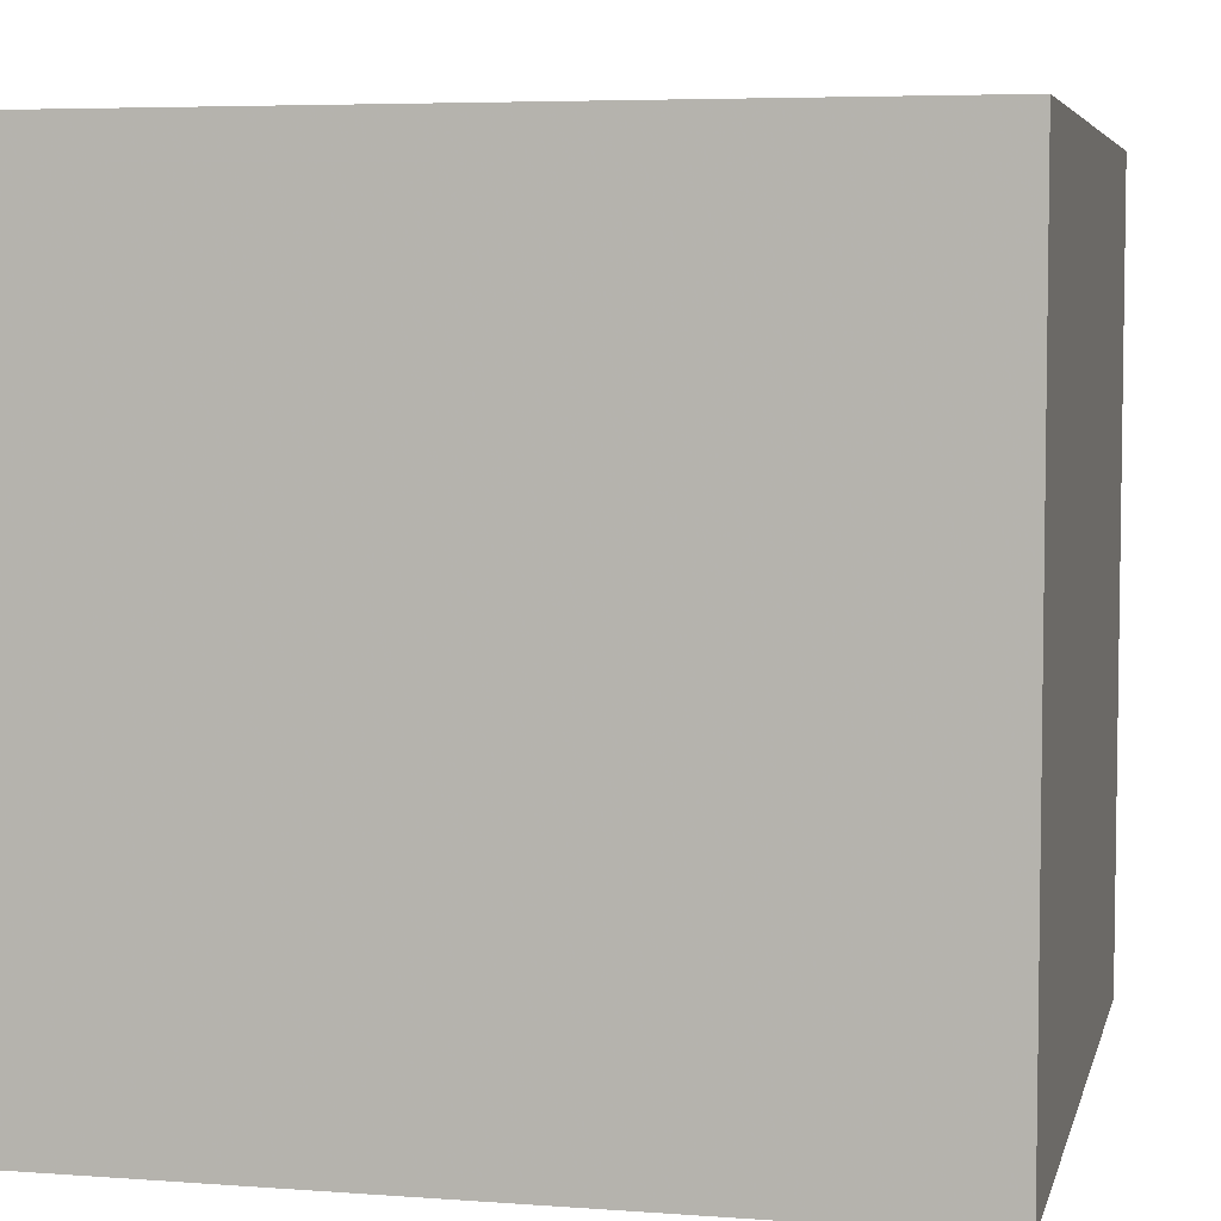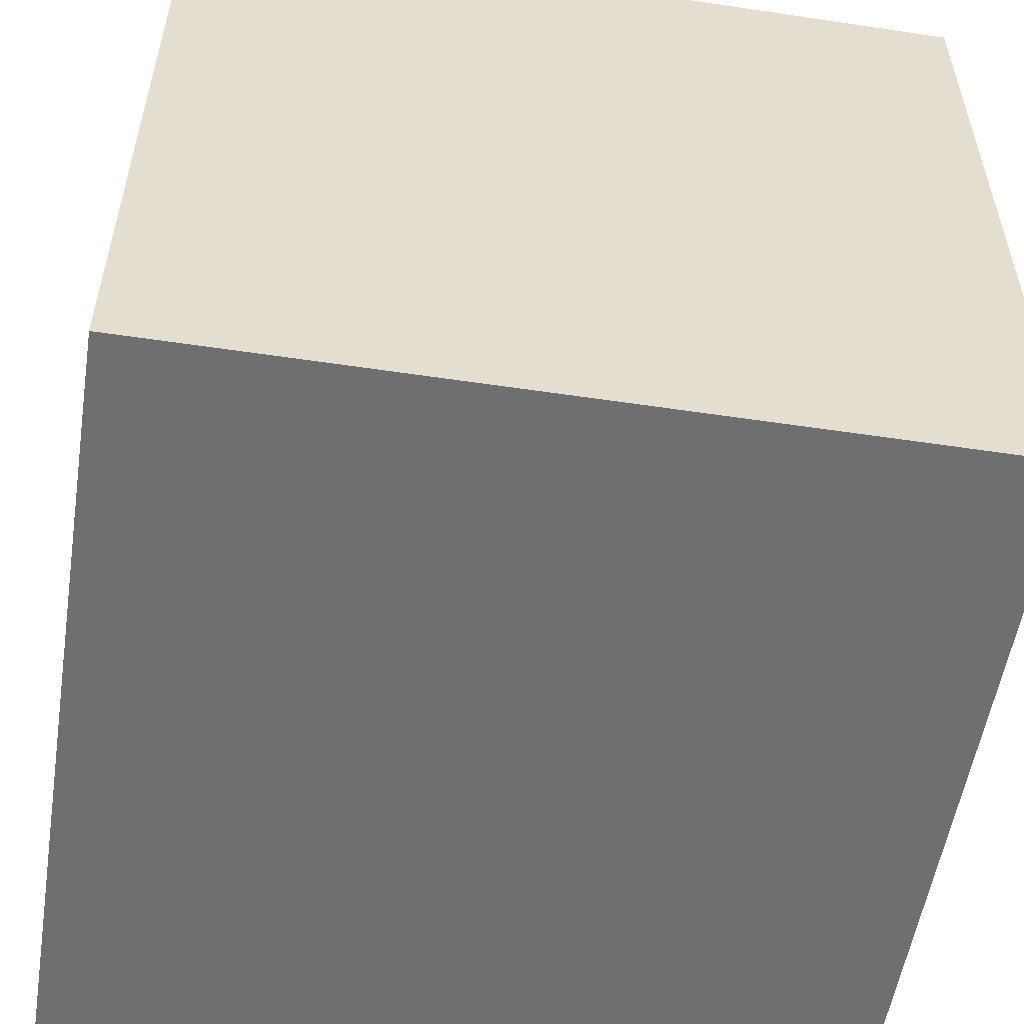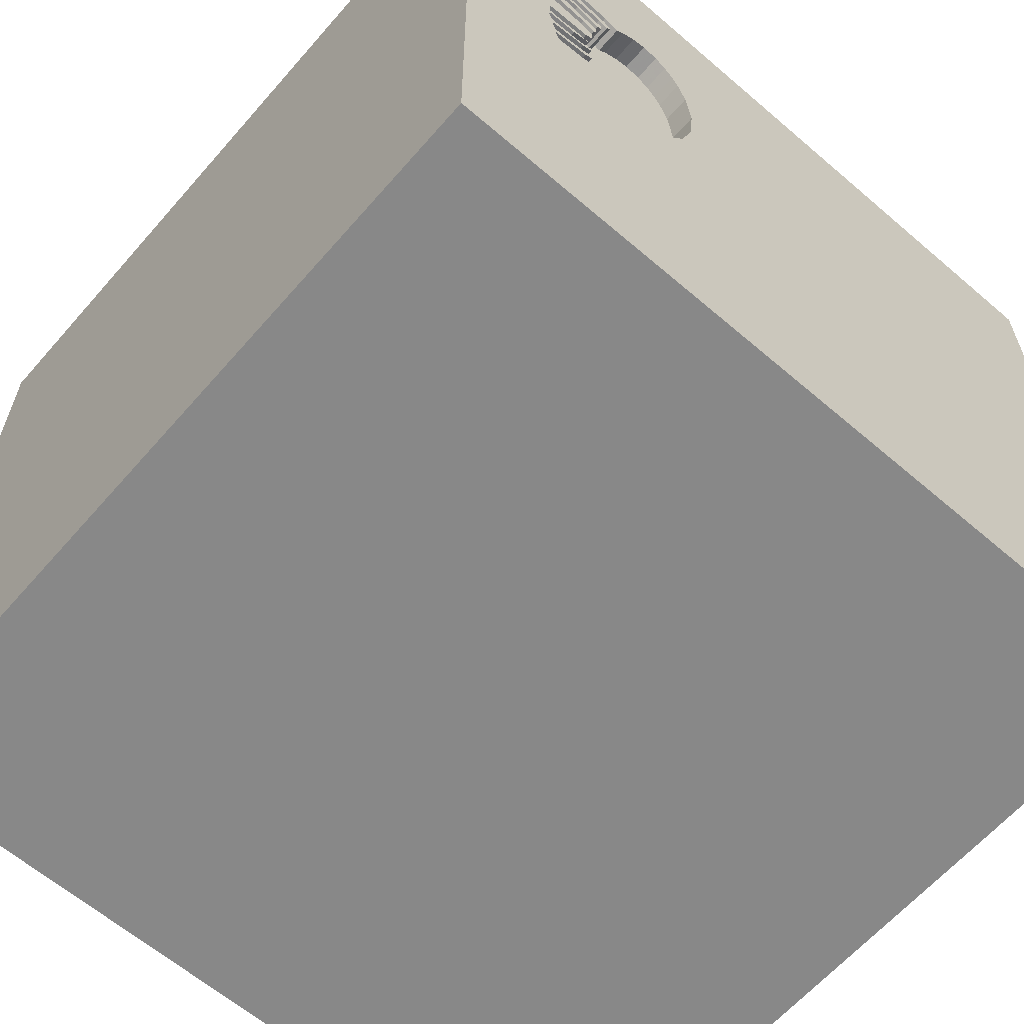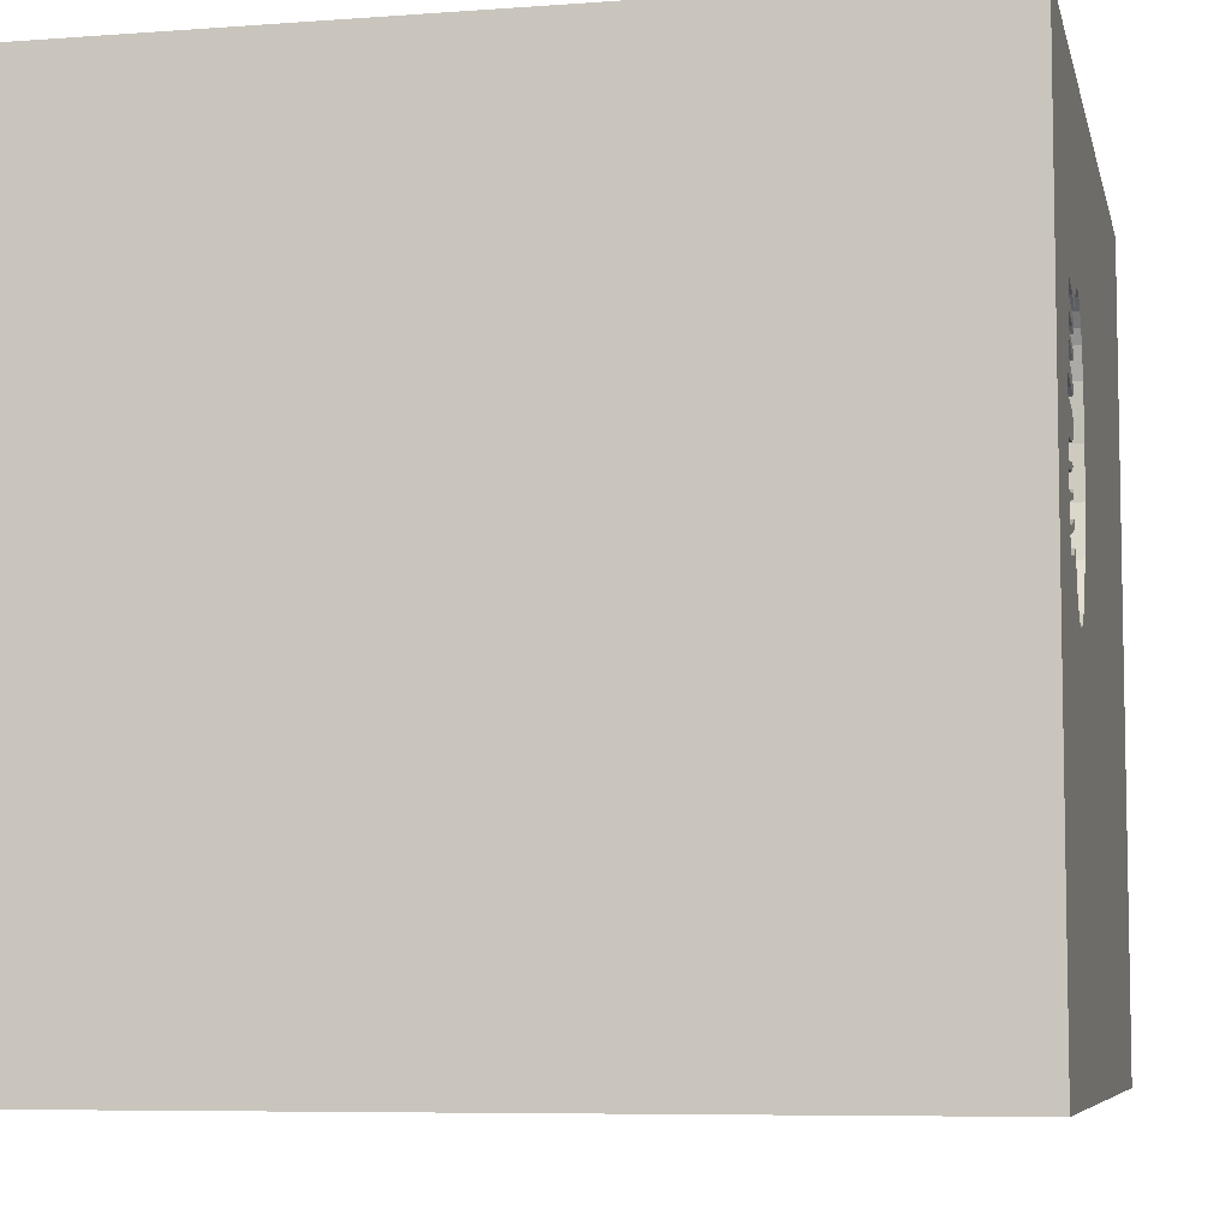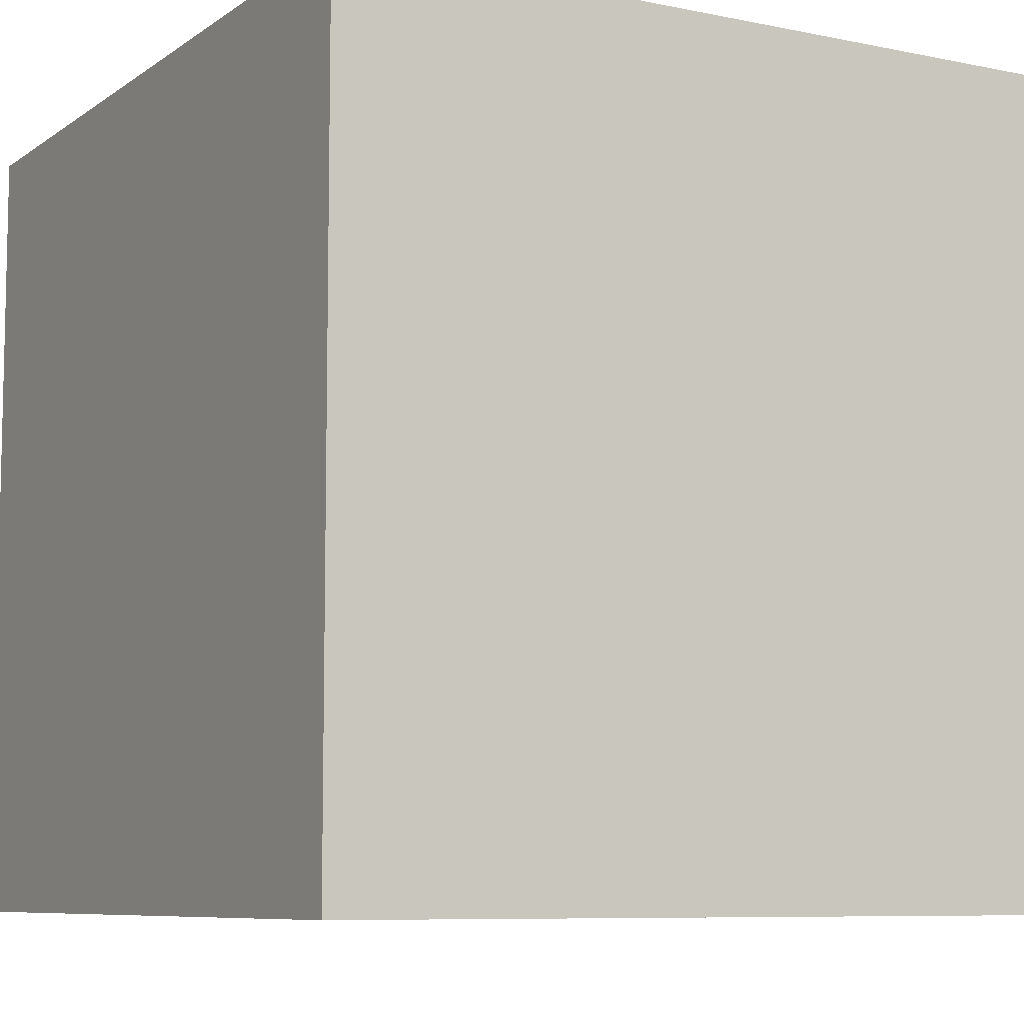
<metadata>
{"format":"obj","ext":"obj","renderer":"f3d","projection":"perspective","resolution":1024,"background":"white","views":[{"elev":5.4,"azim":12.9,"up":"+Z"},{"elev":-54.7,"azim":81.0,"up":"+Z"},{"elev":-62.7,"azim":139.0,"up":"+Z"},{"elev":-7.0,"azim":102.1,"up":"+Z"},{"elev":-8.0,"azim":60.3,"up":"+Z"}]}
</metadata>
<code>
o octopus_141
v 1.084 1.5 0.5007
v 1.084 1.4 0.5007
v 1.116 1.5 0.1367
v 0.9234 1.5 0.3495
v 0.536 1.5 0.7925
v 0.536 1.4 0.7925
v 1.013 1.5 0.6934
v 1.013 1.4 0.6934
v 0.9611 1.5 0.07819
v 0.9611 1.4 0.07819
v 0.9334 1.5 0.1078
v 0.8872 1.5 0.5729
v 0.8872 1.4 0.5729
v 0.9442 1.5 0.6233
v 0.9208 1.5 0.4062
v -0.765 0.08626 -1.5
v -0.5859 1.12 1.5
v -0.9635 -0.5208 1.5
v -0.5729 -1.5 1.12
v -1.042 -1.5 0.625
v -1.068 -1.5 -0.3906
v 0.5019 1.5 0.7489
v 0.9721 1.5 0.1671
v 0.9901 1.5 0.2701
v 0.9696 1.5 0.7933
v 0.9696 1.4 0.7933
v 1.045 1.5 0.6098
v 1.045 1.4 0.6098
v 0.6358 1.5 -0.1261
v 0.3776 -1.042 1.5
v 0.4427 0.9229 -1.5
v 0.4167 0.4687 1.5
v 0.5729 -0.2865 1.5
v 0.3255 1.074 1.5
v 0.4948 -1.5 0.5599
v 0.4687 -1.5 -0
v 0.4948 -1.5 -0.3776
v -0.1562 -1.5 -1.5
v 0.1562 -1.5 -1.224
v 0.1302 -1.5 1.5
v -0.1058 1.5 0.6213
v 0.5803 1.5 0.8242
v 0.4285 1.5 0.4201
v 0.1042 1.5 -1.5
v -0.1042 1.5 1.5
v 0.607 1.5 -0.1055
v 0.6946 1.5 0.8208
v 0.6946 1.4 0.8208
v 0.9986 1.5 0.7355
v 0.9986 1.4 0.7355
v 0.7622 1.5 -0.1565
v 0.9426 1.5 0.2643
v 0.9426 1.4 0.2643
v -0.3223 -1.165 -1.5
v -0.2083 -1.146 1.5
v 0 0.4687 1.5
v -0.05208 -0 1.5
v -0.1042 1.068 1.5
v -0.1823 -0.4688 1.5
v -0.07812 -1.5 -0.625
v -0.2474 -1.5 -0.1562
v -0.2083 -1.5 0.651
v -0.03906 -1.5 1.276
v 0.8573 1.5 -0.07476
v 0.9208 1.4 0.4062
v 1.124 1.5 0.3173
v 1.124 1.4 0.3173
v 0.8951 1.5 0.5081
v 0.8951 1.4 0.5081
v 0.8406 1.5 0.773
v 0.9376 1.5 0.3404
v 1.129 1.5 0.2084
v 0.9294 -0.6738 -1.5
v 1.042 -0.8333 1.5
v 1.25 0.2083 1.5
v 1.055 -1.5 0.3125
v 1.172 -1.5 -0.2604
v 1.5 -1.5 1.5
v 0.791 1.5 -0.8936
v 1.25 1.5 -0.05208
v 1.5 1.5 1.5
v 1.146 1.5 0.5208
v 1.25 1.5 0.7292
v 1.224 -0.4167 1.5
v 0.8232 1.5 -0.1184
v 0.8232 1.4 -0.1184
v 0.7191 1.4 -0.1619
v 0.4459 1.5 0.2426
v 0.4459 1.4 0.2426
v 0.8983 1.5 0.4822
v 0.8983 1.4 0.4822
v 0.9793 1.5 0.536
v 0.5019 1.4 0.7489
v 0.5279 1.5 0.01216
v 1.032 1.5 0.6389
v 1.032 1.4 0.6389
v 1.075 1.5 0.2543
v 1.075 1.4 0.2543
v 0.8688 1.5 0.5794
v 0.5803 1.4 0.8242
v 0.9955 1.5 0.5468
v 0.821 1.5 0.683
v 1.105 1.5 0.4376
v 1.105 1.4 0.4376
v 1.072 1.5 0.1717
v 1.106 1.5 0.07844
v 1.106 1.4 0.07844
v 0.8744 1.5 0.6764
v 0.9326 1.5 0.09658
v 0.9326 1.4 0.09658
v -0.4687 0.4167 1.5
v -0.625 -0.1562 1.5
v -0.5208 -1.5 -1.042
v -0.4687 -1.5 0.1562
v -1.5 -1.094 -0.8594
v -1.5 0.5729 0.2865
v -1.5 0.5339 1.042
v -1.5 0.612 -0.3385
v -1.5 0.1823 0.7812
v -1.5 -0.1302 -1.5
v -1.5 0.6901 -1.224
v -1.5 -0.1562 1.5
v -1.5 0.05208 -0.8464
v -1.5 -0.1562 0.1172
v -1.5 -0.2604 1.211
v -1.5 -0.1562 -1.25
v -1.5 1.237 0.2083
v -1.5 1.5 1.5
v -1.5 1.302 -0.638
v -1.5 1.198 0.8333
v -1.5 -0.625 -1.042
v -1.5 -0.625 0.1562
v -1.5 -0.4687 -0.4167
v -1.5 -1.5 0.1042
v -1.5 -1.5 1.5
v -1.5 -1.5 -1.5
v -1.5 0.7292 -0.7812
v -1.5 1.5 -1.5
v -1.5 1.5 0.1562
v -1.5 -1.081 0.2865
v -1.5 -1.198 0.8073
v -1.5 -1.198 -0.3906
v -1.5 -0.4948 0.7292
v 1.034 1.5 0.08721
v 0.9328 1.5 0.2017
v 0.9328 1.4 0.2017
v 0.8524 1.5 0.7131
v 1.035 1.4 0.08721
v 0.8573 1.4 -0.07476
v 0.9343 1.5 0.1187
v 0.9343 1.4 0.1187
v 1.033 1.5 0.2622
v 1.037 1.5 0.00126
v 0.9519 1.5 0.3311
v 0.477 1.5 0.702
v 0.8949 1.5 0.7815
v 0.8406 1.4 0.773
v 1.068 -1.5 -0.8073
v 0.651 -1.5 1.198
v 1.5 -1.5 -1.5
v 0.5715 1.5 -0.06611
v 0.6401 1.5 0.836
v 0.6401 1.4 0.836
v 0.4382 1.5 0.3209
v 0.9901 1.4 0.2701
v 0.9091 1.5 0.466
v 0.8688 1.4 0.5794
v 0.9783 1.5 0.01021
v 0.9411 1.5 0.6846
v 0.6646 1.5 -0.1466
v 0.6646 1.4 -0.1466
v 0.9301 1.5 0.1883
v 0.7191 1.5 -0.1619
v 1.5 -1.094 0.5924
v 1.5 0.7601 -0.7715
v 1.5 0.3182 0.7019
v 1.5 -0.1562 -1.5
v 1.5 -0.1302 1.5
v 1.5 -0.5404 -0.8057
v 1.5 -1.5 -0.1302
v 1.5 1.5 -1.5
v 1.5 1.5 0.1042
v 0.9255 1.5 0.7243
v 0.4984 1.5 0.06508
v 0.7522 1.5 0.7797
v 0.9721 1.4 0.1671
v -1.25 -0.4297 1.5
v -1.198 0.3906 1.5
v -1.146 -1.5 0.1823
v -0.8252 1.5 -0.638
v -1.204 1.5 0.7292
v 0.9027 1.5 0.5178
v 0.9519 1.4 0.3311
v 0.9753 1.5 0.426
v 0.9027 1.4 0.5178
v 0.4455 1.5 0.6018
v 0.5715 1.4 -0.06611
v 0.9969 1.5 0.179
v 1.128 1.5 0.2564
v 1.128 1.4 0.2564
v 0.4285 1.4 0.4201
v 1.129 1.4 0.2084
v 0.9838 1.5 0.6066
v 0.9838 1.4 0.6066
v 0.9091 1.4 0.466
v 0.9592 1.5 0.4854
v 1.012 1.5 0.2377
v 1.012 1.4 0.2377
v 0.9301 1.4 0.1883
v 0.9339 1.5 0.4756
v 0.8333 0.2083 1.5
v 1.12 0.8464 1.5
v 0.9592 1.4 0.4854
v 0.8372 1.5 0.6587
v 0.8372 1.4 0.6587
v 1.09 1.5 -0.006731
v 1.09 1.4 -0.006731
v 1.117 1.5 0.1674
v 1.117 1.4 0.1674
v 0.607 1.4 -0.1055
v 0.9392 1.5 0.7264
v 0.7622 1.4 -0.1565
v 1.065 1.5 0.5553
v 1.065 1.4 0.5553
v 1.116 1.4 0.1367
v 0.9955 1.4 0.5468
v 0.8694 1.5 0.6101
v 0.8694 1.4 0.6101
v 0.9874 1.5 0.5414
v 0.8194 1.5 0.6959
v 0.8194 1.4 0.6959
v 0.9969 1.4 0.179
v 0.821 1.4 0.683
v 0.9234 1.4 0.3495
v 0.4455 1.4 0.6018
v 0.9753 1.4 0.426
v 0.8524 1.4 0.7131
v 0.9793 1.4 0.536
v 0.7522 1.4 0.7797
v 0.477 1.4 0.702
v 0.4984 1.4 0.06508
v 0.8744 1.4 0.6764
v 1.105 1.5 0.04771
v 1.105 1.4 0.04771
v 1.126 1.5 0.2299
v 1.126 1.4 0.2299
v 0.9044 1.5 0.04055
v 0.9044 1.4 0.04055
v 0.7675 1.5 0.7618
v 0.7829 1.5 0.744
v 0.7829 1.4 0.744
v 0.9783 1.4 0.01021
f 187 122 135
f 141 134 135
f 122 125 135
f 134 20 135
f 135 143 141
f 141 140 134
f 20 19 135
f 19 40 135
f 40 55 135
f 135 18 187
f 125 143 135
f 134 189 20
f 19 63 40
f 143 140 141
f 55 18 135
f 140 142 134
f 55 59 18
f 187 188 122
f 20 62 19
f 122 117 125
f 40 30 55
f 128 117 122
f 143 132 140
f 134 21 189
f 189 114 20
f 19 62 63
f 59 112 18
f 112 187 18
f 188 128 122
f 125 119 143
f 114 62 20
f 117 119 125
f 142 136 134
f 63 159 40
f 78 30 40
f 30 59 55
f 143 124 132
f 142 115 136
f 136 21 134
f 21 114 189
f 159 78 40
f 119 124 143
f 132 142 140
f 62 35 63
f 112 188 187
f 132 133 142
f 35 159 63
f 59 57 112
f 112 111 188
f 21 61 114
f 114 61 62
f 124 133 132
f 133 115 142
f 78 74 30
f 57 111 112
f 111 128 188
f 128 130 117
f 117 116 119
f 119 116 124
f 133 131 115
f 61 35 62
f 30 33 59
f 111 17 128
f 136 113 21
f 74 33 30
f 33 57 59
f 113 61 21
f 35 78 159
f 57 56 111
f 130 116 117
f 61 36 35
f 130 127 116
f 124 123 133
f 133 123 131
f 74 84 33
f 111 58 17
f 131 136 115
f 113 60 61
f 35 76 78
f 33 56 57
f 56 58 111
f 116 118 124
f 60 36 61
f 36 76 35
f 33 32 56
f 118 123 124
f 60 37 36
f 128 139 130
f 123 126 131
f 191 139 128
f 139 127 130
f 127 118 116
f 78 84 74
f 84 211 33
f 211 32 33
f 131 120 136
f 38 113 136
f 78 178 84
f 84 75 211
f 56 34 58
f 17 45 128
f 41 191 128
f 126 120 131
f 16 136 120
f 54 38 136
f 113 39 60
f 36 77 76
f 174 178 78
f 32 34 56
f 41 128 45
f 16 54 136
f 37 77 36
f 176 178 174
f 137 123 118
f 60 39 37
f 76 180 78
f 178 75 84
f 58 45 17
f 190 139 191
f 127 129 118
f 123 121 126
f 38 39 113
f 39 158 37
f 158 77 37
f 77 180 76
f 174 78 180
f 211 212 32
f 41 190 191
f 129 137 118
f 137 121 123
f 179 176 174
f 212 34 32
f 139 129 127
f 121 120 126
f 39 160 158
f 75 212 211
f 34 45 58
f 42 41 45
f 79 190 41
f 129 121 137
f 73 54 16
f 73 38 54
f 179 174 180
f 175 176 179
f 139 138 129
f 121 138 120
f 31 73 16
f 38 160 39
f 178 81 75
f 196 43 41
f 41 43 164
f 190 138 139
f 16 120 138
f 176 81 178
f 81 212 75
f 41 42 5
f 41 5 22
f 155 196 41
f 41 22 155
f 41 164 88
f 41 88 184
f 94 161 41
f 41 184 94
f 79 41 161
f 73 160 38
f 158 180 77
f 212 81 34
f 34 81 45
f 158 160 180
f 42 45 81
f 162 42 81
f 81 185 47
f 47 162 81
f 79 161 46
f 170 173 79
f 79 46 29
f 79 29 170
f 129 138 121
f 179 180 160
f 81 156 70
f 249 185 81
f 70 250 249
f 81 70 249
f 51 85 79
f 79 173 51
f 81 25 156
f 31 16 138
f 83 221 49
f 25 83 49
f 83 25 81
f 83 82 95
f 83 95 7
f 7 221 83
f 79 85 80
f 168 85 64
f 64 247 168
f 66 82 83
f 203 14 95
f 82 92 229
f 82 229 101
f 27 203 95
f 27 95 82
f 82 101 223
f 82 223 27
f 221 7 169
f 153 80 85
f 85 168 153
f 206 92 82
f 66 194 103
f 82 66 103
f 1 206 82
f 82 103 1
f 227 14 203
f 12 99 227
f 227 203 12
f 183 221 169
f 108 214 102
f 183 169 108
f 102 230 147
f 183 108 102
f 102 147 183
f 80 153 216
f 106 3 80
f 80 216 243
f 243 9 11
f 106 80 243
f 144 106 243
f 243 11 144
f 44 190 79
f 44 31 138
f 182 176 175
f 182 66 83
f 15 194 66
f 66 154 71
f 66 71 15
f 210 92 206
f 182 79 80
f 9 109 11
f 144 11 150
f 181 44 79
f 44 138 190
f 181 31 44
f 181 73 31
f 177 179 160
f 177 175 179
f 181 182 175
f 182 81 176
f 182 83 81
f 24 152 97
f 199 66 80
f 207 24 97
f 3 105 218
f 207 97 199
f 80 3 218
f 80 218 72
f 245 207 199
f 245 199 80
f 80 72 245
f 71 4 15
f 68 192 92
f 92 210 166
f 166 90 68
f 92 166 68
f 181 79 182
f 181 177 73
f 177 160 73
f 181 175 177
f 182 80 66
f 23 172 145
f 23 145 198
f 198 105 3
f 198 3 23
f 207 52 24
f 48 100 163
f 48 6 100
f 48 163 47
f 163 100 42
f 42 162 163
f 48 239 6
f 5 42 100
f 100 6 5
f 162 47 163
f 47 185 48
f 239 48 185
f 239 93 6
f 185 249 239
f 93 239 251
f 6 93 5
f 249 250 251
f 251 239 249
f 93 251 240
f 22 5 93
f 250 70 251
f 93 240 22
f 251 233 240
f 157 251 70
f 155 22 240
f 231 233 251
f 233 235 240
f 157 237 251
f 157 70 156
f 240 235 155
f 233 231 102
f 231 251 237
f 215 235 233
f 157 26 237
f 26 157 156
f 156 25 26
f 196 155 235
f 230 102 231
f 147 230 231
f 231 237 147
f 235 215 167
f 102 214 215
f 215 233 102
f 237 26 50
f 25 49 26
f 235 201 196
f 167 201 235
f 215 228 167
f 214 108 215
f 183 147 237
f 237 50 183
f 50 26 49
f 43 196 201
f 201 167 91
f 242 228 215
f 167 228 99
f 242 215 108
f 50 49 221
f 221 183 50
f 201 89 164
f 164 43 201
f 65 201 91
f 69 91 167
f 96 228 242
f 227 99 228
f 99 12 167
f 242 108 169
f 89 88 164
f 234 89 201
f 201 65 234
f 65 91 205
f 91 69 90
f 13 69 167
f 228 96 14
f 14 227 228
f 96 242 8
f 13 167 12
f 8 242 169
f 169 7 8
f 184 88 89
f 89 241 184
f 234 146 89
f 234 65 4
f 236 65 205
f 205 91 166
f 68 90 69
f 90 166 91
f 69 13 195
f 95 14 96
f 7 95 96
f 96 8 7
f 12 203 13
f 209 241 89
f 234 53 146
f 209 89 146
f 15 4 65
f 234 4 71
f 65 236 15
f 236 205 213
f 166 210 205
f 69 195 68
f 195 13 238
f 204 13 203
f 241 197 94
f 94 184 241
f 248 241 209
f 193 53 234
f 146 53 208
f 209 146 172
f 71 154 193
f 193 234 71
f 194 15 236
f 213 2 236
f 213 205 210
f 210 206 213
f 192 68 195
f 195 238 92
f 192 195 92
f 238 13 204
f 161 94 197
f 248 197 241
f 151 248 209
f 193 165 53
f 232 146 208
f 208 53 207
f 145 172 146
f 172 23 209
f 236 104 194
f 206 1 2
f 2 213 206
f 2 104 236
f 204 226 238
f 203 27 28
f 28 204 203
f 46 161 197
f 197 220 46
f 149 197 248
f 248 151 110
f 151 209 186
f 67 165 193
f 24 52 53
f 53 165 24
f 146 232 198
f 198 145 146
f 208 219 232
f 52 207 53
f 186 209 23
f 154 66 67
f 67 193 154
f 103 194 104
f 1 103 104
f 104 2 1
f 229 92 238
f 238 226 229
f 204 28 226
f 149 220 197
f 149 248 64
f 10 248 110
f 110 151 11
f 11 109 110
f 186 148 151
f 67 98 165
f 202 219 208
f 105 198 232
f 232 219 105
f 207 245 246
f 246 208 207
f 66 199 67
f 101 229 226
f 226 28 224
f 27 223 224
f 224 28 27
f 29 46 220
f 220 171 29
f 220 149 86
f 247 64 248
f 64 85 149
f 252 248 10
f 10 110 9
f 151 150 11
f 109 9 110
f 186 225 148
f 151 148 144
f 144 150 151
f 200 98 67
f 152 24 165
f 165 98 152
f 72 218 219
f 219 202 72
f 208 246 202
f 219 218 105
f 245 72 246
f 225 186 23
f 23 3 225
f 200 67 199
f 226 224 101
f 223 101 224
f 170 29 171
f 220 86 171
f 86 149 85
f 248 252 168
f 168 247 248
f 244 252 10
f 225 107 148
f 98 200 97
f 97 152 98
f 202 246 72
f 199 97 200
f 171 87 170
f 222 171 86
f 85 51 86
f 244 217 252
f 9 243 244
f 244 10 9
f 107 225 3
f 3 106 107
f 148 107 144
f 173 170 87
f 87 171 222
f 222 86 51
f 153 168 252
f 252 217 153
f 217 244 216
f 243 216 244
f 106 144 107
f 87 222 173
f 51 173 222
f 217 216 153

</code>
